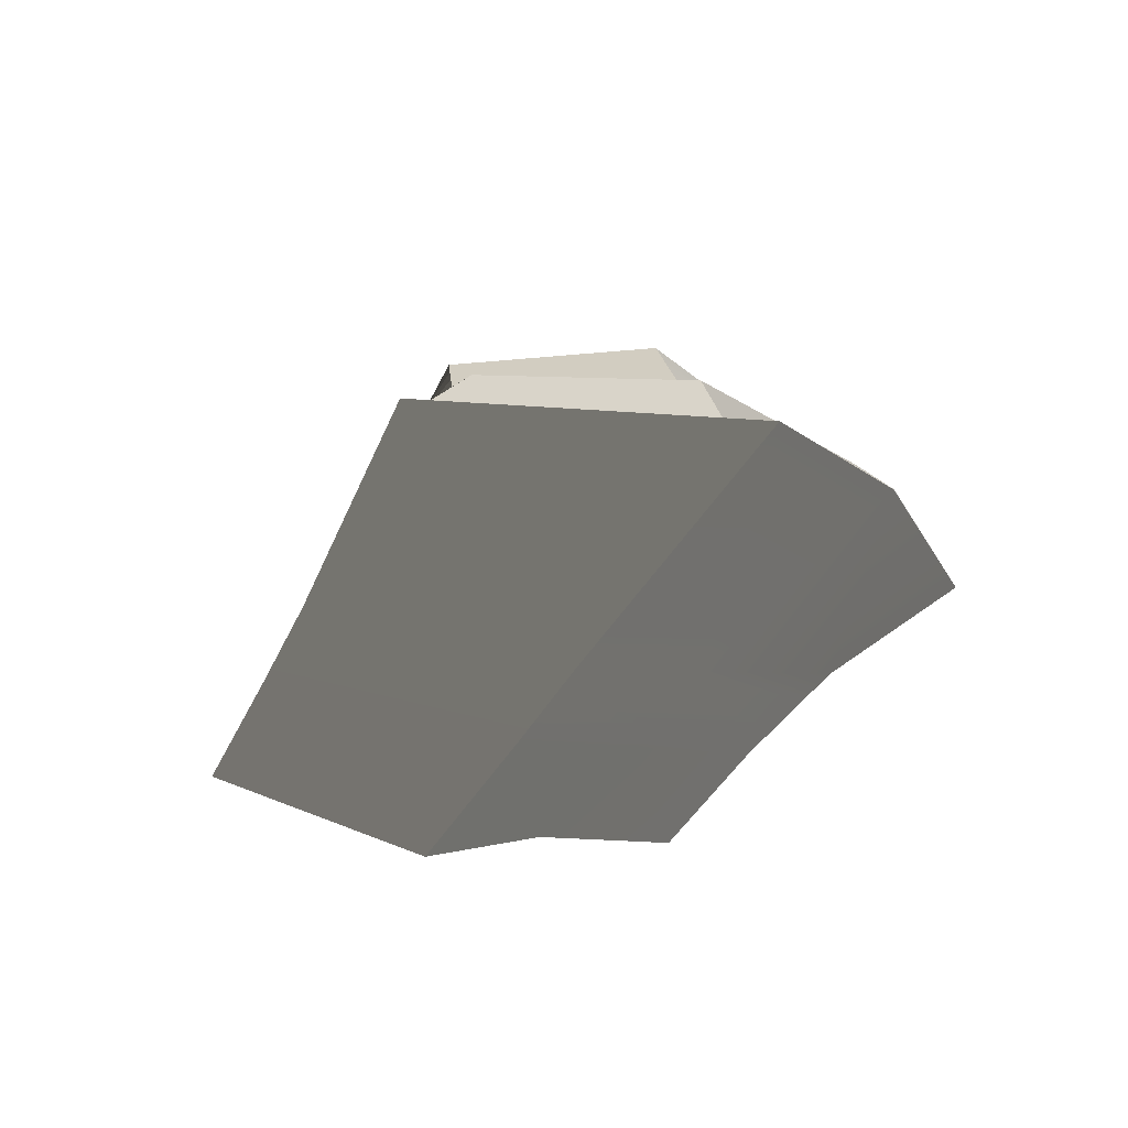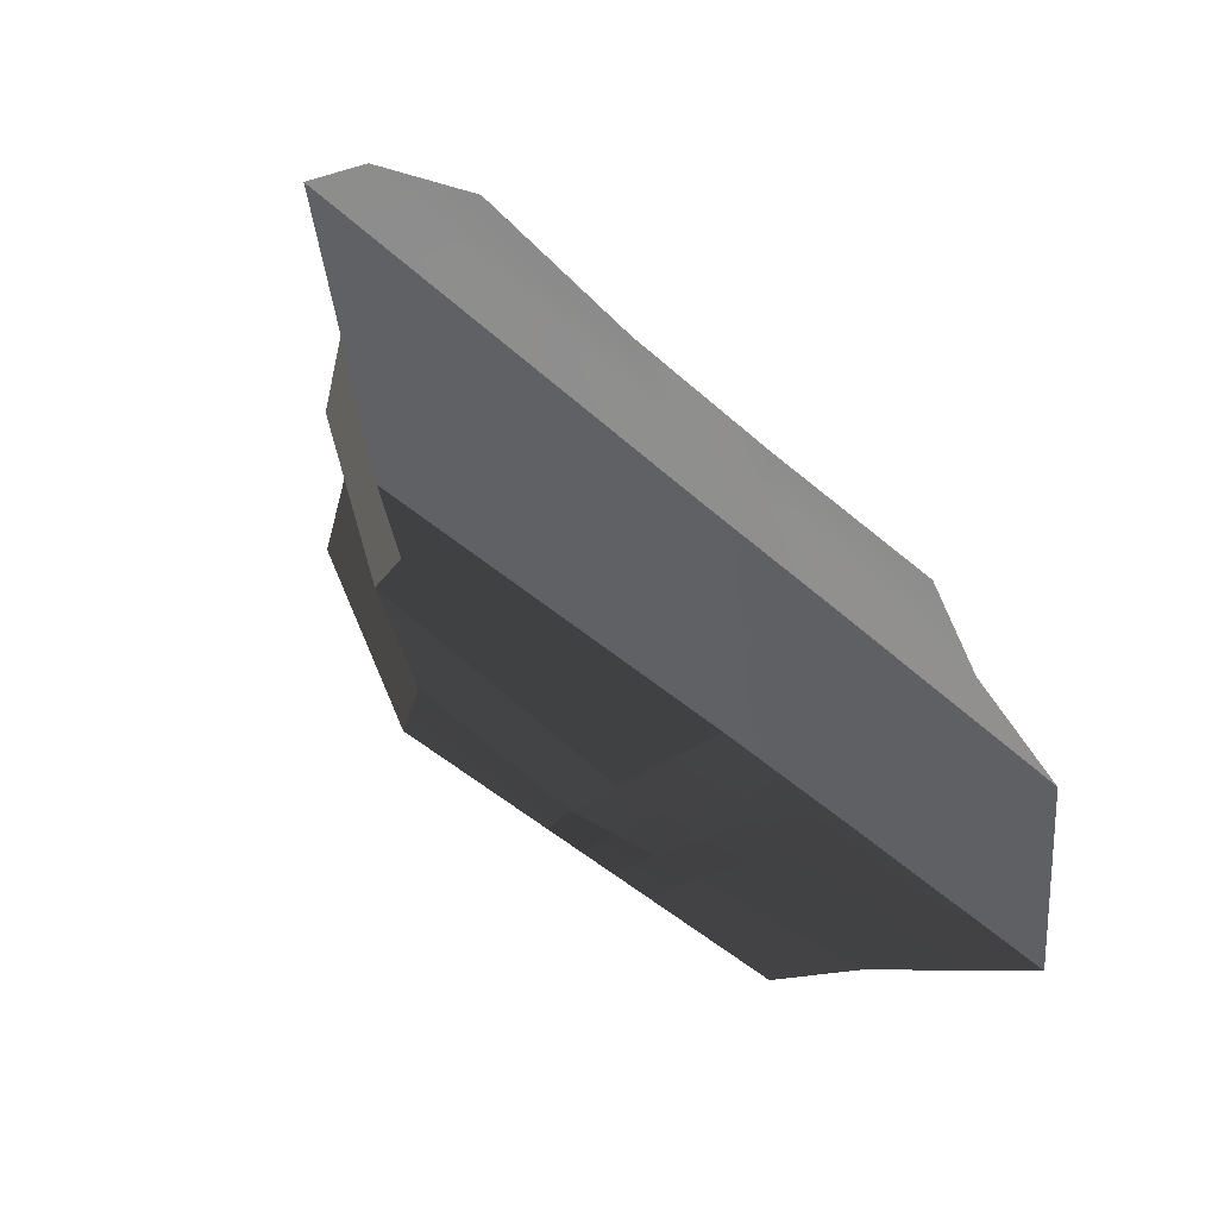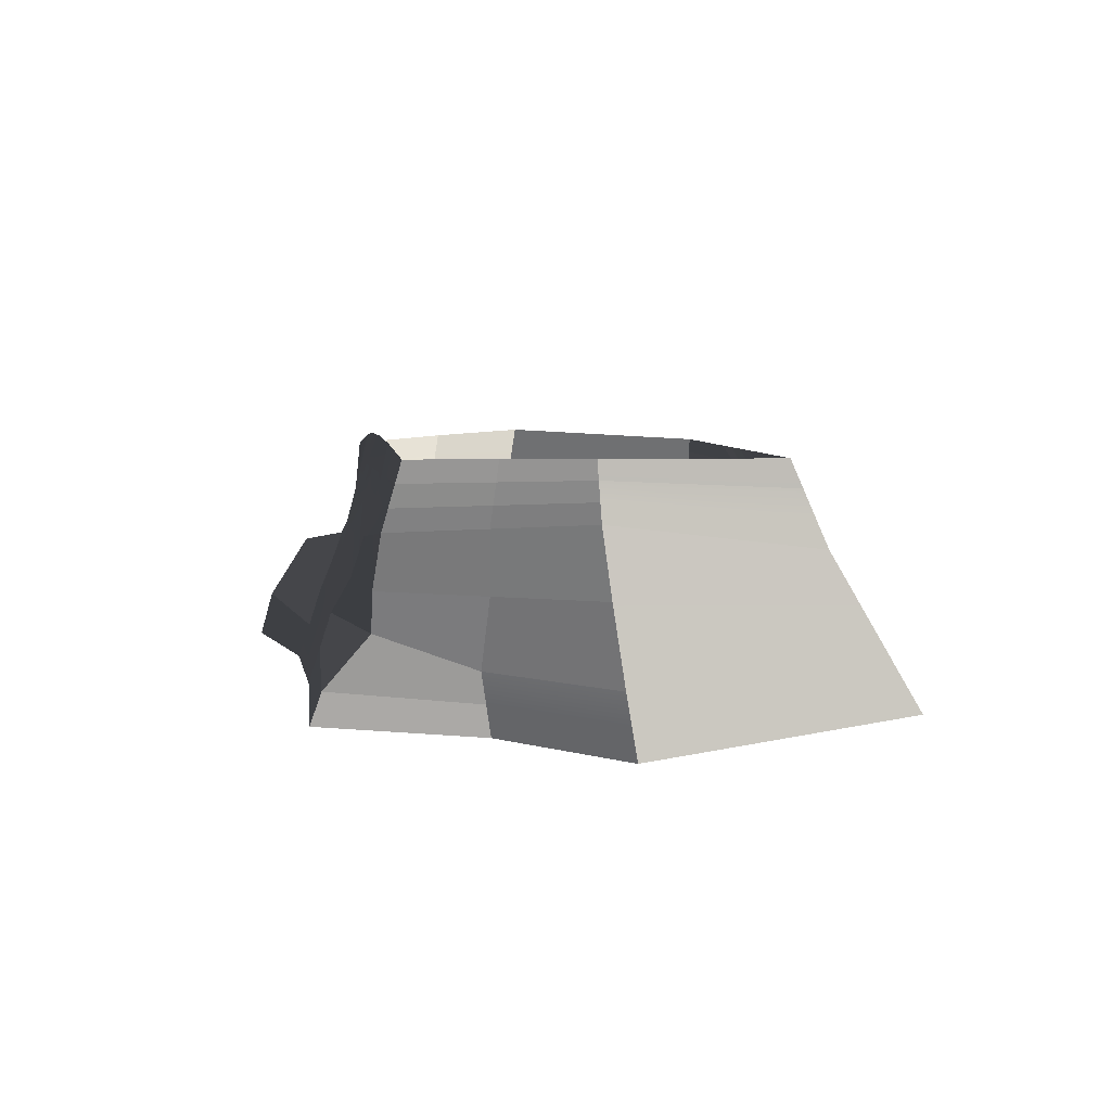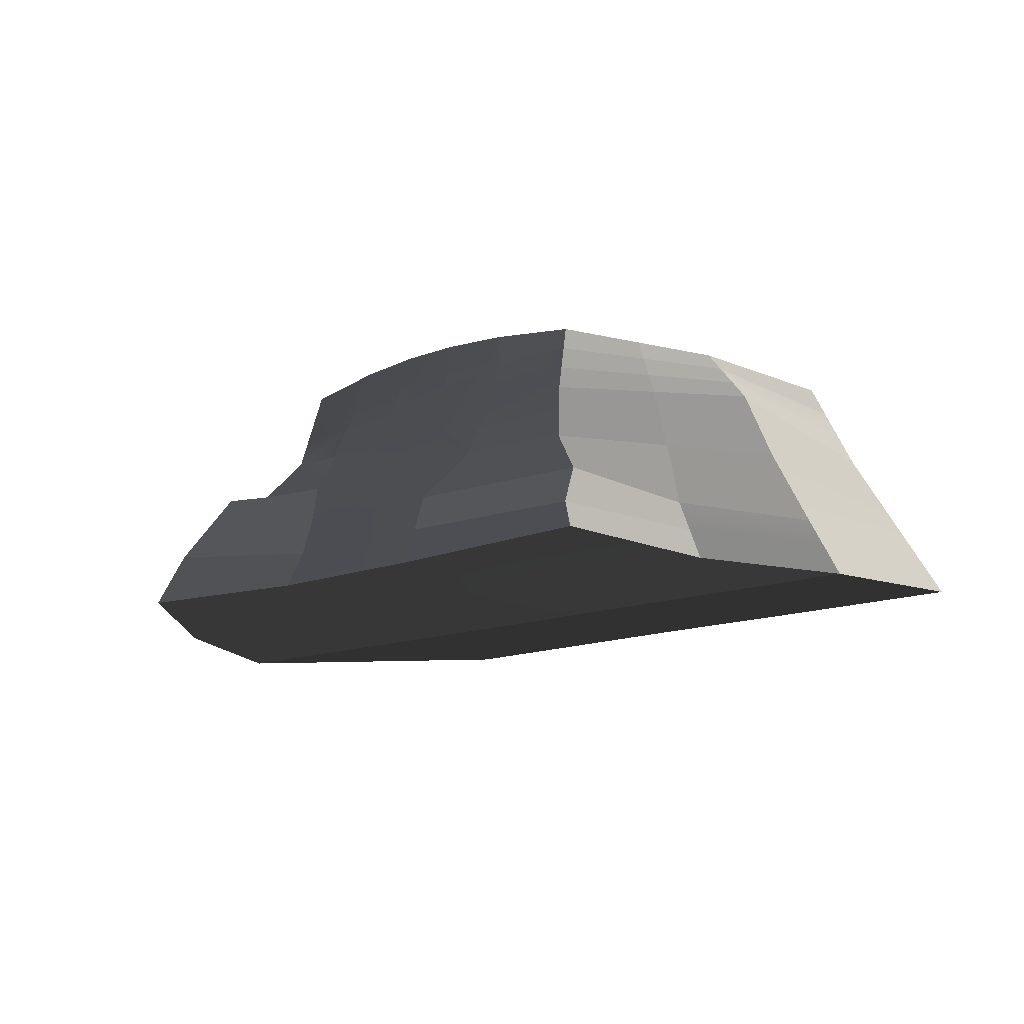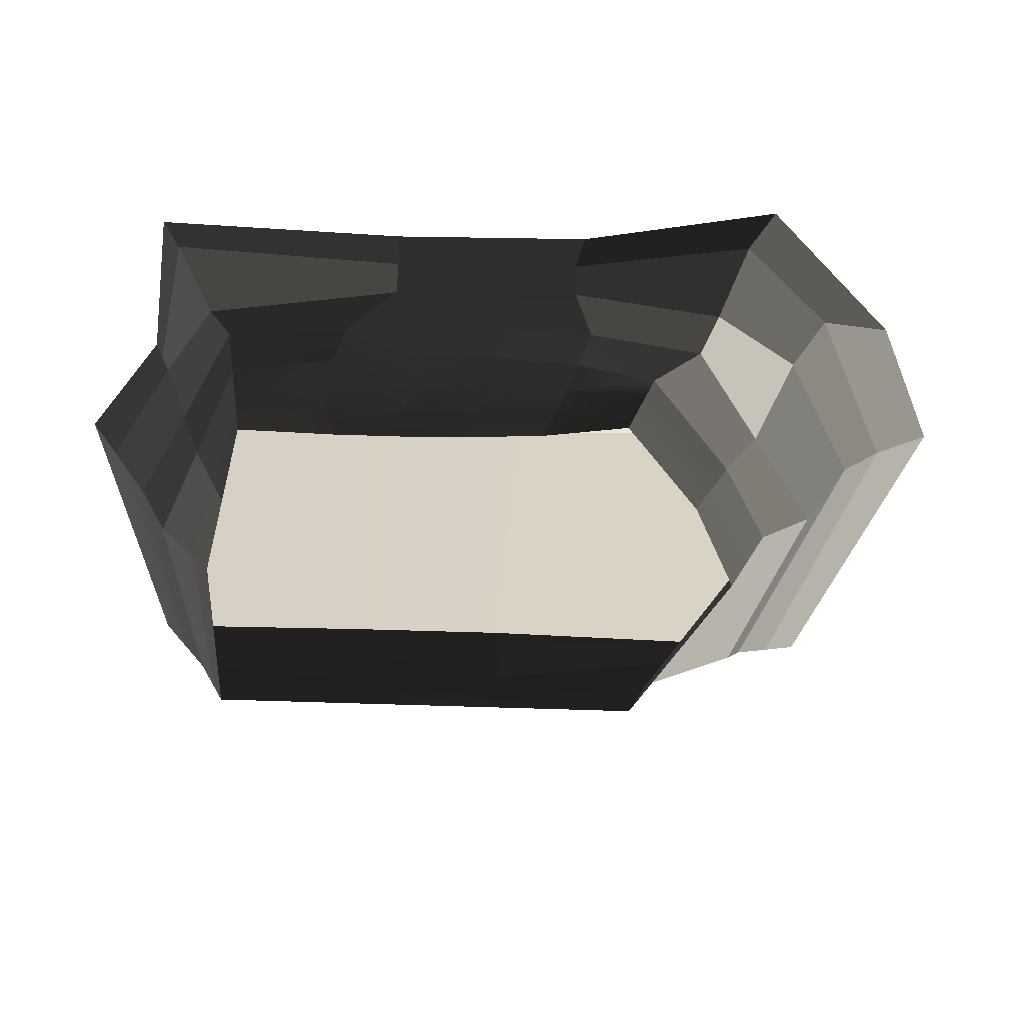
<metadata>
{"format":"obj","ext":"obj","renderer":"f3d","projection":"perspective","resolution":1024,"background":"white","views":[{"elev":-33.3,"azim":66.5,"up":"+Z"},{"elev":-55.8,"azim":136.7,"up":"+Y"},{"elev":5.6,"azim":-101.3,"up":"+Z"},{"elev":-12.2,"azim":-136.1,"up":"+Z"},{"elev":38.6,"azim":-0.4,"up":"+Y"}]}
</metadata>
<code>
v 0.0429 -0.001558 4.881e-09
v 0.01843 -0.2197 0.01751
v 0.2946 -0.2393 0.01751
v 0.393 -0.007968 4.54e-09
v -3.889e-10 -1.4e-08 4.964e-09
v -0.02256 -0.2179 0.01751
v -0.0429 0.001558 5.046e-09
v -0.06354 -0.2161 0.01751
v -0.0858 0.003116 5.129e-09
v -0.1045 -0.2144 0.01751
v -0.3272 0.009147 5.449e-09
v -0.2842 -0.2079 0.01819
v -0.09017 -0.1443 0.1803
v -0.2183 -0.1393 0.1746
v -0.2101 -0.132 0.1962
v -0.09014 -0.1376 0.1962
v -0.09021 -0.1509 0.1643
v -0.2265 -0.1466 0.153
v -0.09024 -0.1576 0.1483
v -0.2348 -0.1539 0.1314
v 0.2167 -0.00271 0.1844
v 0.1358 -0.1488 0.1848
v 0.1304 -0.1479 0.1962
v 0.2066 -0.00387 0.2031
v 0.2267 -0.00155 0.1657
v 0.1412 -0.1496 0.1733
v 0.2367 -0.0003896 0.147
v 0.1466 -0.1505 0.1618
v 0.05502 0.1467 0.2059
v 0.066 0.1509 0.1819
v 0.1273 0.1478 0.1773
v 0.1197 0.1467 0.1962
v 0.066 0.1509 0.1819
v 0.1348 0.1489 0.1584
v 0.07511 0.1555 0.1584
v 0.1424 0.15 0.1394
v 0.07511 0.1555 0.1584
v 0.08383 0.1611 0.1343
v 0.09451 0.1705 0.1063
v 0.1795 0.1577 0.1141
v 0.08383 0.1611 0.1343
v -0.1987 0.08251 0.1807
v -0.1757 0.1521 0.1789
v -0.1731 0.1467 0.1962
v -0.1908 0.07891 0.1966
v -0.1757 0.1521 0.1789
v -0.108 0.1539 0.1823
v -0.1009 0.1482 0.2051
v -0.1731 0.1467 0.1962
v -0.1782 0.1575 0.1616
v -0.108 0.1598 0.1609
v -0.1055 0.1674 0.1356
v -0.04464 0.161 0.1591
v -0.03875 0.1686 0.1328
v -0.09432 0.1763 0.1038
v -0.02802 0.1775 0.1033
v -0.0572 0.1885 0.07237
v -0.01044 0.1875 0.07237
v 0.0315 0.1757 0.1038
v 0.03633 0.1866 0.07237
v 0.09451 0.1705 0.1063
v 0.08309 0.1856 0.07237
v 0.0369 0.1953 0.04494
v 0.08366 0.1943 0.04494
v 0.04261 0.204 0.01751
v 0.09194 0.2029 0.01751
v -0.006718 0.205 0.01751
v -0.009865 0.1963 0.04494
v -0.05605 0.2061 0.01751
v -0.05663 0.1973 0.04494
v 0.08383 0.1611 0.1343
v 0.02307 0.1667 0.1325
v 0.02307 0.1667 0.1325
v 0.02307 0.1667 0.1325
v 0.01563 0.1596 0.1586
v 0.08383 0.1611 0.1343
v 0.07511 0.1555 0.1584
v 0.008836 0.1534 0.1837
v 0.066 0.1509 0.1819
v 0.00315 0.1481 0.2088
v 0.05502 0.1467 0.2059
v -0.04592 0.1485 0.2085
v -0.04755 0.1543 0.1838
v -0.1009 0.1482 0.2051
v -0.108 0.1539 0.1823
v 0.01563 0.1596 0.1586
v 0.008836 0.1534 0.1837
v -0.04755 0.1543 0.1838
v -0.05719 -0.1471 0.181
v -0.09017 -0.1443 0.1803
v -0.09014 -0.1376 0.1962
v -0.05915 -0.1391 0.1962
v -0.05522 -0.1551 0.1657
v -0.09021 -0.1509 0.1643
v -0.05326 -0.1632 0.1505
v -0.09024 -0.1576 0.1483
v -0.05658 -0.1803 0.1075
v -0.09485 -0.1759 0.1061
v -0.06001 -0.1979 0.0632
v -0.09962 -0.1949 0.06246
v -0.06177 -0.207 0.04035
v -0.09962 -0.1949 0.06246
v -0.1021 -0.2046 0.03999
v -0.2672 -0.1894 0.0571
v -0.2757 -0.1986 0.03765
v -0.2507 -0.1714 0.09485
v -0.09485 -0.1759 0.1061
v -0.2348 -0.1539 0.1314
v -0.09024 -0.1576 0.1483
v -0.06354 -0.2161 0.01751
v -0.1045 -0.2144 0.01751
v -0.2842 -0.2079 0.01819
v -0.02256 -0.2179 0.01751
v -0.02148 -0.2095 0.04072
v 0.01843 -0.2197 0.01751
v 0.01882 -0.2119 0.04109
v -0.0204 -0.201 0.06393
v 0.01921 -0.2041 0.06466
v -0.01831 -0.1847 0.109
v 0.01996 -0.189 0.1104
v -0.05658 -0.1803 0.1075
v -0.01628 -0.1688 0.1526
v 0.0207 -0.1744 0.1547
v -0.01831 -0.1847 0.109
v 0.1358 -0.1488 0.1848
v 0.00879 -0.1528 0.1824
v 0.002836 -0.142 0.1962
v 0.1304 -0.1479 0.1962
v 0.2216 -0.1621 0.1152
v 0.01996 -0.189 0.1104
v 0.0207 -0.1744 0.1547
v 0.1466 -0.1505 0.1618
v -0.2289 0.09216 0.1026
v -0.1866 0.1702 0.1033
v -0.1808 0.1629 0.1443
v -0.2144 0.0897 0.1488
v 0.2764 -0.002838 0.1205
v 0.2216 -0.1621 0.1152
v 0.1466 -0.1505 0.1618
v 0.2367 -0.0003896 0.147
v 0.2279 0.07743 0.1173
v 0.2764 -0.002838 0.1205
v 0.2367 -0.0003896 0.147
v 0.2017 0.07479 0.1536
v -0.2507 -0.1714 0.09485
v -0.2713 0.0141 0.1019
v -0.2481 0.01646 0.1533
v -0.2348 -0.1539 0.1314
v -0.2672 -0.1894 0.0571
v -0.3025 0.01166 0.04458
v -0.2757 -0.1986 0.03765
v -0.3149 0.0104 0.02229
v -0.2842 -0.2079 0.01819
v -0.3272 0.009147 5.449e-09
v 0.02131 0.102 0.008756
v -3.889e-10 -1.4e-08 4.964e-09
v 0.0429 -0.001558 4.881e-09
v 0.06742 0.1007 0.008756
v 0.393 -0.007968 4.54e-09
v 0.3453 0.1089 0.008756
v 0.09194 0.2029 0.01751
v 0.243 0.2258 0.01751
v 0.04261 0.204 0.01751
v -0.006718 0.205 0.01751
v -0.02481 0.1033 0.008756
v -0.05605 0.2061 0.01751
v -0.07092 0.1046 0.008756
v -0.2431 0.2201 0.01751
v -0.2629 0.09734 0.008756
v -0.0858 0.003116 5.129e-09
v -0.3272 0.009147 5.449e-09
v -0.0429 0.001558 5.046e-09
v -0.2183 -0.1393 0.1746
v -0.2217 0.0129 0.1825
v -0.2085 0.01112 0.197
v -0.2101 -0.132 0.1962
v 0.1836 0.07254 0.1843
v 0.2167 -0.00271 0.1844
v 0.2066 -0.00387 0.2031
v 0.1745 0.07142 0.1997
v 0.1927 0.07367 0.169
v 0.2267 -0.00155 0.1657
v 0.2017 0.07479 0.1536
v 0.2367 -0.0003896 0.147
v 0.2835 0.1514 0.06144
v 0.348 -0.006666 0.02526
v 0.3168 -0.005364 0.05051
v 0.2549 0.1372 0.09991
v 0.2549 0.1372 0.09991
v 0.3168 -0.005364 0.05051
v 0.2764 -0.002838 0.1205
v 0.2279 0.07743 0.1173
v 0.348 -0.006666 0.02526
v 0.2662 -0.2198 0.0423
v 0.2377 -0.2003 0.06708
v 0.3168 -0.005364 0.05051
v 0.3168 -0.005364 0.05051
v 0.2377 -0.2003 0.06708
v 0.2216 -0.1621 0.1152
v 0.2764 -0.002838 0.1205
v 0.08366 0.1943 0.04494
v 0.2186 0.2173 0.05626
v 0.1926 0.1876 0.1079
v 0.08309 0.1856 0.07237
v 0.08309 0.1856 0.07237
v 0.1926 0.1876 0.1079
v 0.1795 0.1577 0.1141
v 0.09451 0.1705 0.1063
v -0.2552 0.09956 0.03079
v -0.2295 0.2105 0.03929
v -0.2039 0.173 0.0751
v -0.2475 0.1018 0.05283
v -0.2475 0.1018 0.05283
v -0.2039 0.173 0.0751
v -0.1866 0.1702 0.1033
v -0.2289 0.09216 0.1026
v -0.2295 0.2105 0.03929
v -0.05663 0.1973 0.04494
v -0.0572 0.1885 0.07237
v -0.2039 0.173 0.0751
v -0.2039 0.173 0.0751
v -0.0572 0.1885 0.07237
v -0.09432 0.1763 0.1038
v -0.1866 0.1702 0.1033
v -0.1055 0.1674 0.1356
v -0.1808 0.1629 0.1443
v -0.1757 0.1521 0.1789
v 0.2662 -0.2198 0.0423
v 0.01882 -0.2119 0.04109
v 0.01921 -0.2041 0.06466
v 0.2377 -0.2003 0.06708
v 0.2946 -0.2393 0.01751
v 0.01843 -0.2197 0.01751
v 0.2377 -0.2003 0.06708
v 0.01921 -0.2041 0.06466
v 0.01996 -0.189 0.1104
v 0.2216 -0.1621 0.1152
v -0.2431 0.2201 0.01751
v -0.05605 0.2061 0.01751
v -0.05663 0.1973 0.04494
v -0.2295 0.2105 0.03929
v -0.2629 0.09734 0.008756
v -0.2431 0.2201 0.01751
v -0.2295 0.2105 0.03929
v -0.2552 0.09956 0.03079
v 0.09194 0.2029 0.01751
v 0.243 0.2258 0.01751
v 0.2186 0.2173 0.05626
v 0.08366 0.1943 0.04494
v 0.393 -0.007968 4.54e-09
v 0.2946 -0.2393 0.01751
v 0.2662 -0.2198 0.0423
v 0.348 -0.006666 0.02526
v 0.3453 0.1089 0.008756
v 0.393 -0.007968 4.54e-09
v 0.348 -0.006666 0.02526
v 0.2835 0.1514 0.06144
v 0.243 0.2258 0.01751
v 0.3453 0.1089 0.008756
v 0.2835 0.1514 0.06144
v 0.2186 0.2173 0.05626
v -0.3272 0.009147 5.449e-09
v -0.2629 0.09734 0.008756
v -0.2552 0.09956 0.03079
v -0.3149 0.0104 0.02229
v -0.2475 0.1018 0.05283
v -0.3025 0.01166 0.04458
v -0.3025 0.01166 0.04458
v -0.2475 0.1018 0.05283
v -0.2289 0.09216 0.1026
v -0.2713 0.0141 0.1019
v 0.1926 0.1876 0.1079
v 0.2549 0.1372 0.09991
v 0.2279 0.07743 0.1173
v 0.1795 0.1577 0.1141
v 0.2186 0.2173 0.05626
v 0.2835 0.1514 0.06144
v 0.2549 0.1372 0.09991
v 0.1926 0.1876 0.1079
v 0.1273 0.1478 0.1773
v 0.1836 0.07254 0.1843
v 0.1745 0.07142 0.1997
v 0.1197 0.1467 0.1962
v 0.1348 0.1489 0.1584
v 0.1927 0.07367 0.169
v 0.1424 0.15 0.1394
v 0.2017 0.07479 0.1536
v 0.1795 0.1577 0.1141
v 0.2279 0.07743 0.1173
v 0.2017 0.07479 0.1536
v 0.1424 0.15 0.1394
v -0.2713 0.0141 0.1019
v -0.2289 0.09216 0.1026
v -0.2144 0.0897 0.1488
v -0.2481 0.01646 0.1533
v -0.2217 0.0129 0.1825
v -0.1987 0.08251 0.1807
v -0.1908 0.07891 0.1966
v -0.2085 0.01112 0.197
v 0.00879 -0.1528 0.1824
v -0.0242 -0.1499 0.1817
v -0.02816 -0.1405 0.1962
v 0.002836 -0.142 0.1962
v 0.01474 -0.1636 0.1686
v -0.02024 -0.1594 0.1672
v 0.0207 -0.1744 0.1547
v -0.01628 -0.1688 0.1526
v -0.0242 -0.1499 0.1817
v -0.05719 -0.1471 0.181
v -0.05915 -0.1391 0.1962
v -0.02816 -0.1405 0.1962
v -0.02024 -0.1594 0.1672
v -0.05522 -0.1551 0.1657
v -0.01628 -0.1688 0.1526
v -0.05326 -0.1632 0.1505
v -0.2481 0.01646 0.1533
v -0.2144 0.0897 0.1488
v -0.2066 0.0861 0.1648
v -0.2349 0.01468 0.1679
v -0.2349 0.01468 0.1679
v -0.2066 0.0861 0.1648
v -0.1987 0.08251 0.1807
v -0.2217 0.0129 0.1825
v -0.2348 -0.1539 0.1314
v -0.2481 0.01646 0.1533
v -0.2349 0.01468 0.1679
v -0.2265 -0.1466 0.153
v -0.2217 0.0129 0.1825
v -0.2183 -0.1393 0.1746
v 0.1466 -0.1505 0.1618
v 0.0207 -0.1744 0.1547
v 0.01474 -0.1636 0.1686
v 0.1412 -0.1496 0.1733
v 0.1412 -0.1496 0.1733
v 0.01474 -0.1636 0.1686
v 0.00879 -0.1528 0.1824
v 0.1358 -0.1488 0.1848
v -0.2144 0.0897 0.1488
v -0.1808 0.1629 0.1443
v -0.1782 0.1575 0.1616
v -0.2066 0.0861 0.1648
v -0.2066 0.0861 0.1648
v -0.1782 0.1575 0.1616
v -0.1757 0.1521 0.1789
v -0.1987 0.08251 0.1807
g Cliff01_1101_14
f 1 3 2
f 1 4 3
f 5 1 2
f 5 2 6
f 7 5 6
f 7 6 8
f 9 7 8
f 9 8 10
f 11 9 10
f 11 10 12
f 13 15 14
f 13 16 15
f 17 13 14
f 17 14 18
f 19 17 18
f 19 18 20
f 21 23 22
f 21 24 23
f 25 21 22
f 25 22 26
f 27 25 26
f 27 26 28
f 29 31 30
f 29 32 31
f 33 31 34
f 33 34 35
f 36 37 34
f 36 38 37
f 39 36 40
f 39 41 36
f 42 44 43
f 42 45 44
f 46 48 47
f 46 49 48
f 50 47 51
f 52 50 51
f 52 51 53
f 52 53 54
f 55 52 54
f 55 54 56
f 57 55 56
f 57 56 58
f 58 56 59
f 58 59 60
f 60 59 61
f 60 61 62
f 63 60 62
f 63 62 64
f 65 63 64
f 65 64 66
f 67 63 65
f 67 68 63
f 68 60 63
f 68 58 60
f 69 68 67
f 69 70 68
f 70 58 68
f 70 57 58
f 59 71 61
f 59 72 71
f 56 73 59
f 56 54 73
f 53 74 54
f 53 75 74
f 76 74 75
f 76 75 77
f 78 77 75
f 78 79 77
f 80 79 78
f 80 81 79
f 82 80 78
f 82 78 83
f 84 82 83
f 84 83 85
f 83 86 53
f 83 87 86
f 85 53 51
f 85 88 53
f 89 91 90
f 89 92 91
f 93 89 90
f 93 90 94
f 95 93 94
f 95 94 96
f 97 95 96
f 97 96 98
f 99 97 98
f 99 98 100
f 101 99 102
f 101 102 103
f 103 102 104
f 103 104 105
f 102 106 104
f 102 107 106
f 107 108 106
f 107 109 108
f 110 101 103
f 110 103 111
f 111 103 105
f 111 105 112
f 113 101 110
f 113 114 101
f 114 99 101
f 115 114 113
f 115 116 114
f 116 117 114
f 116 118 117
f 118 119 117
f 118 120 119
f 117 119 121
f 117 121 99
f 114 117 99
f 120 122 119
f 120 123 122
f 124 95 121
f 124 122 95
f 125 127 126
f 125 128 127
f 129 131 130
f 129 132 131
f 133 135 134
f 133 136 135
f 137 139 138
f 137 140 139
f 141 143 142
f 141 144 143
f 145 147 146
f 145 148 147
f 149 145 146
f 149 146 150
f 151 149 150
f 151 150 152
f 153 151 152
f 153 152 154
f 155 157 156
f 155 158 157
f 158 159 157
f 158 160 159
f 161 160 158
f 161 162 160
f 163 158 155
f 163 161 158
f 164 163 155
f 164 155 165
f 165 155 156
f 166 164 165
f 166 165 167
f 168 166 167
f 168 167 169
f 169 167 170
f 169 170 171
f 167 172 170
f 167 165 172
f 165 156 172
f 173 175 174
f 173 176 175
f 177 179 178
f 177 180 179
f 181 177 178
f 181 178 182
f 183 181 182
f 183 182 184
f 185 187 186
f 185 188 187
f 189 191 190
f 189 192 191
f 193 195 194
f 193 196 195
f 197 199 198
f 197 200 199
f 201 203 202
f 201 204 203
f 205 207 206
f 205 208 207
f 209 211 210
f 209 212 211
f 213 215 214
f 213 216 215
f 217 219 218
f 217 220 219
f 221 223 222
f 221 224 223
f 224 225 223
f 224 226 225
f 52 226 50
f 50 227 47
f 228 230 229
f 228 231 230
f 232 228 229
f 232 229 233
f 234 236 235
f 234 237 236
f 238 240 239
f 238 241 240
f 242 244 243
f 242 245 244
f 246 248 247
f 246 249 248
f 250 252 251
f 250 253 252
f 254 256 255
f 254 257 256
f 258 260 259
f 258 261 260
f 262 264 263
f 262 265 264
f 265 266 264
f 265 267 266
f 268 270 269
f 268 271 270
f 272 274 273
f 272 275 274
f 276 278 277
f 276 279 278
f 280 282 281
f 280 283 282
f 284 280 281
f 284 281 285
f 286 284 285
f 286 285 287
f 288 290 289
f 288 291 290
f 292 294 293
f 292 295 294
f 296 298 297
f 296 299 298
f 300 302 301
f 300 303 302
f 304 300 301
f 304 301 305
f 306 304 305
f 306 305 307
f 308 310 309
f 308 311 310
f 312 308 309
f 312 309 313
f 314 312 313
f 314 313 315
f 316 318 317
f 316 319 318
f 320 322 321
f 320 323 322
f 324 326 325
f 324 327 326
f 327 328 326
f 327 329 328
f 330 332 331
f 330 333 332
f 334 336 335
f 334 337 336
f 338 340 339
f 338 341 340
f 342 344 343
f 342 345 344

</code>
